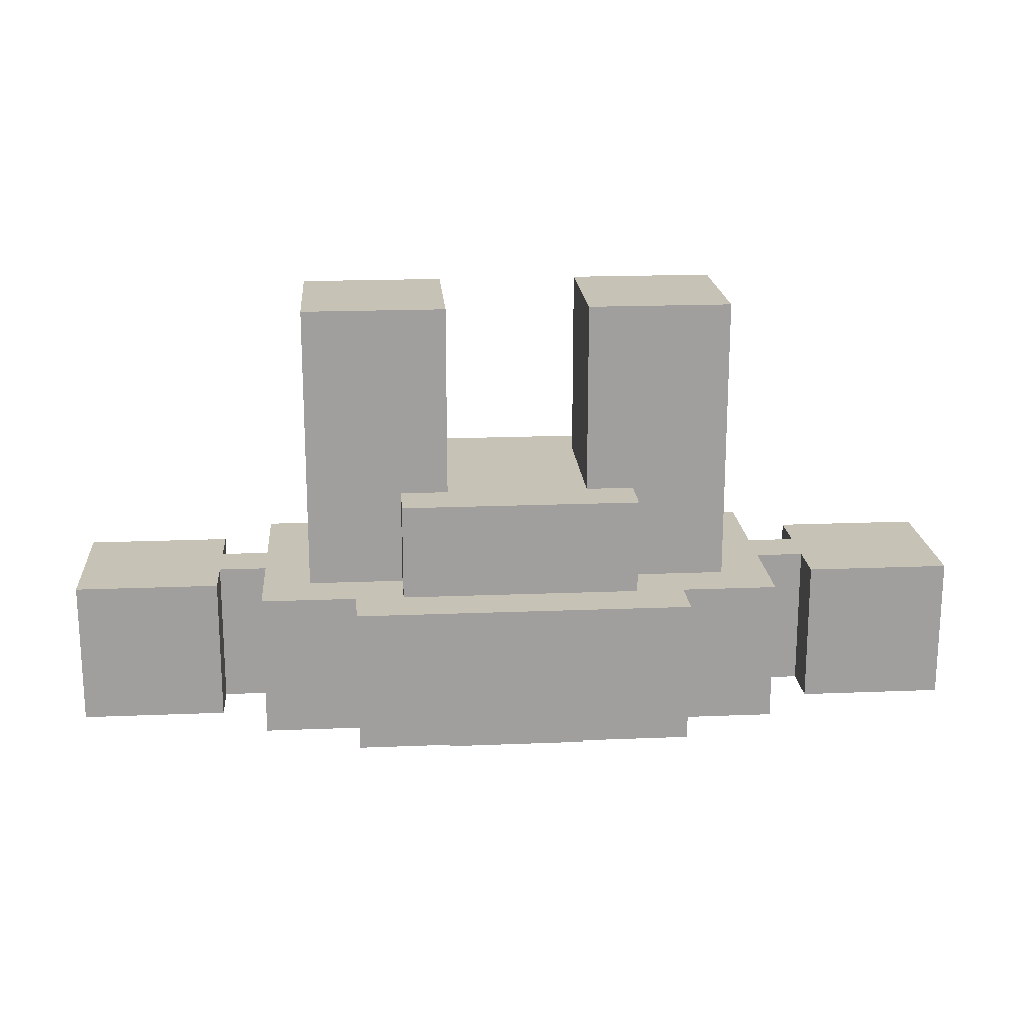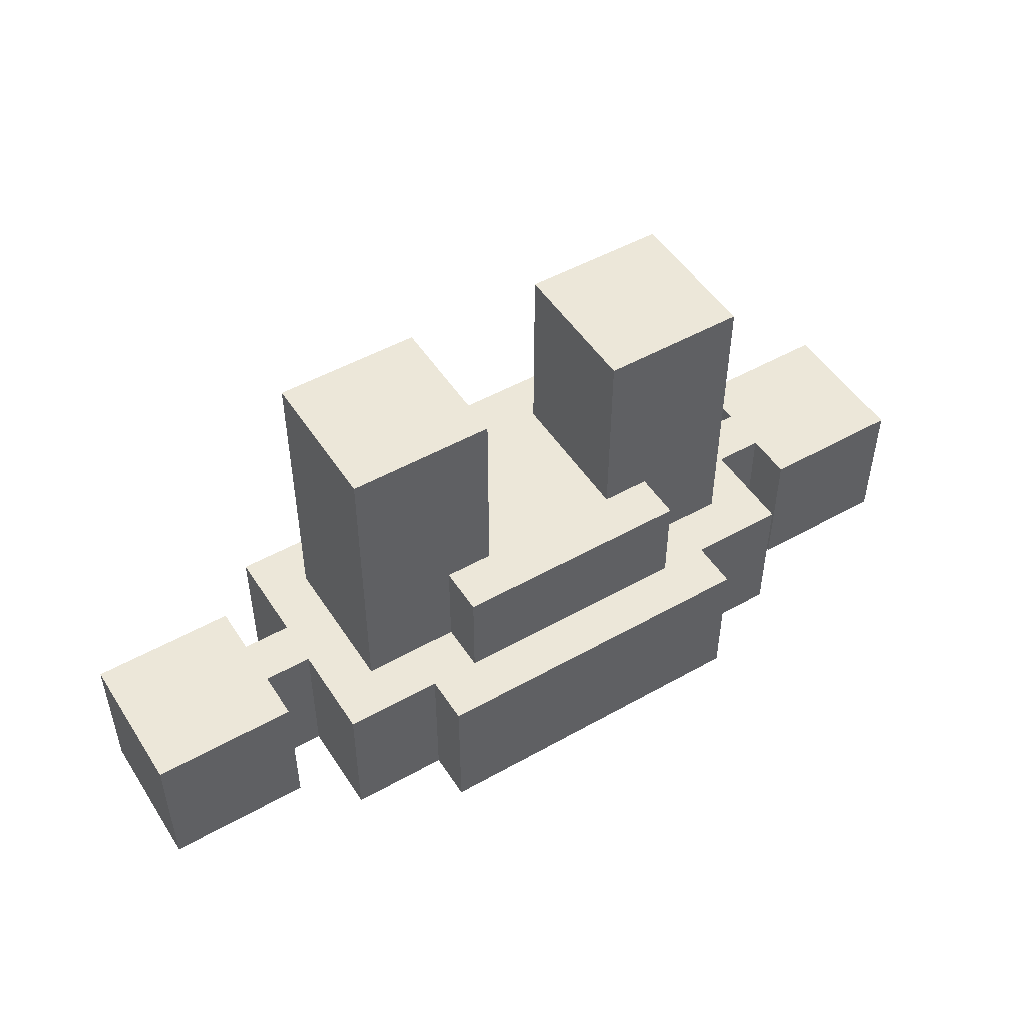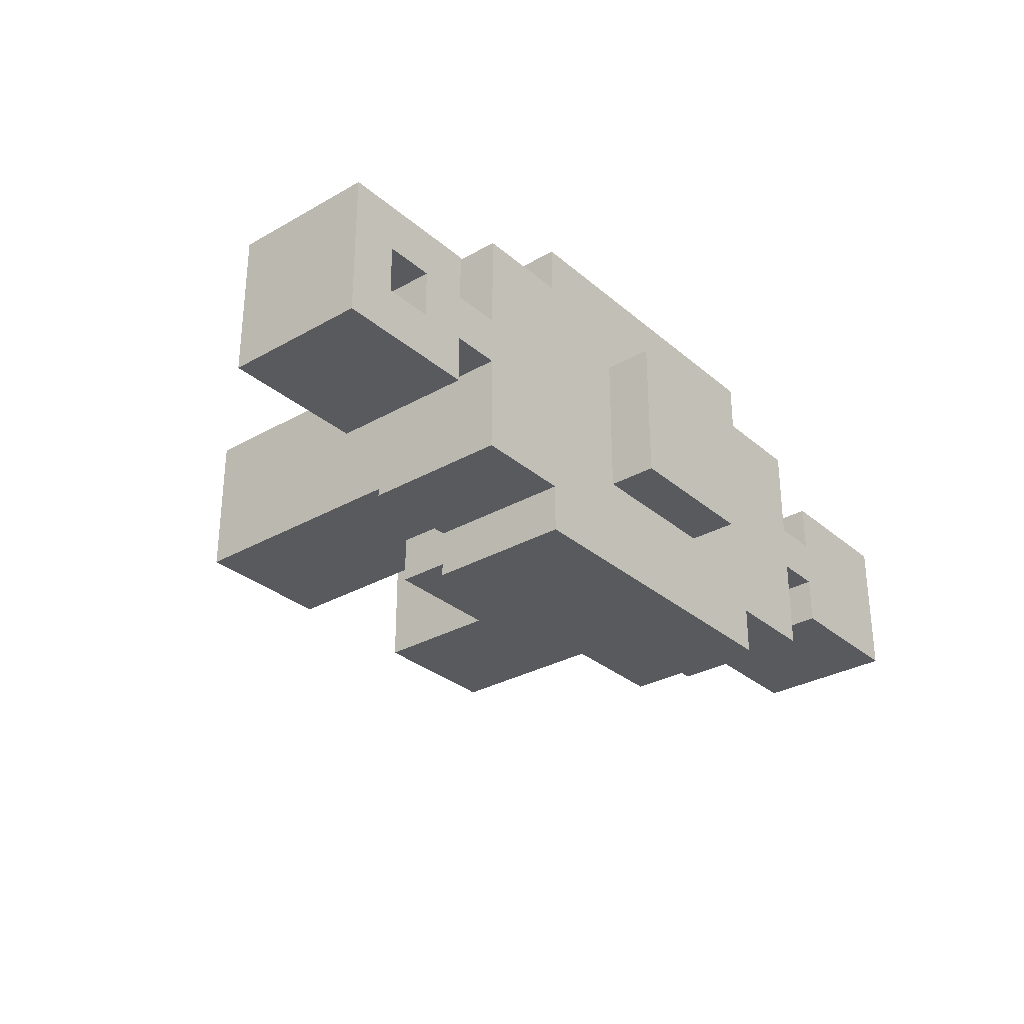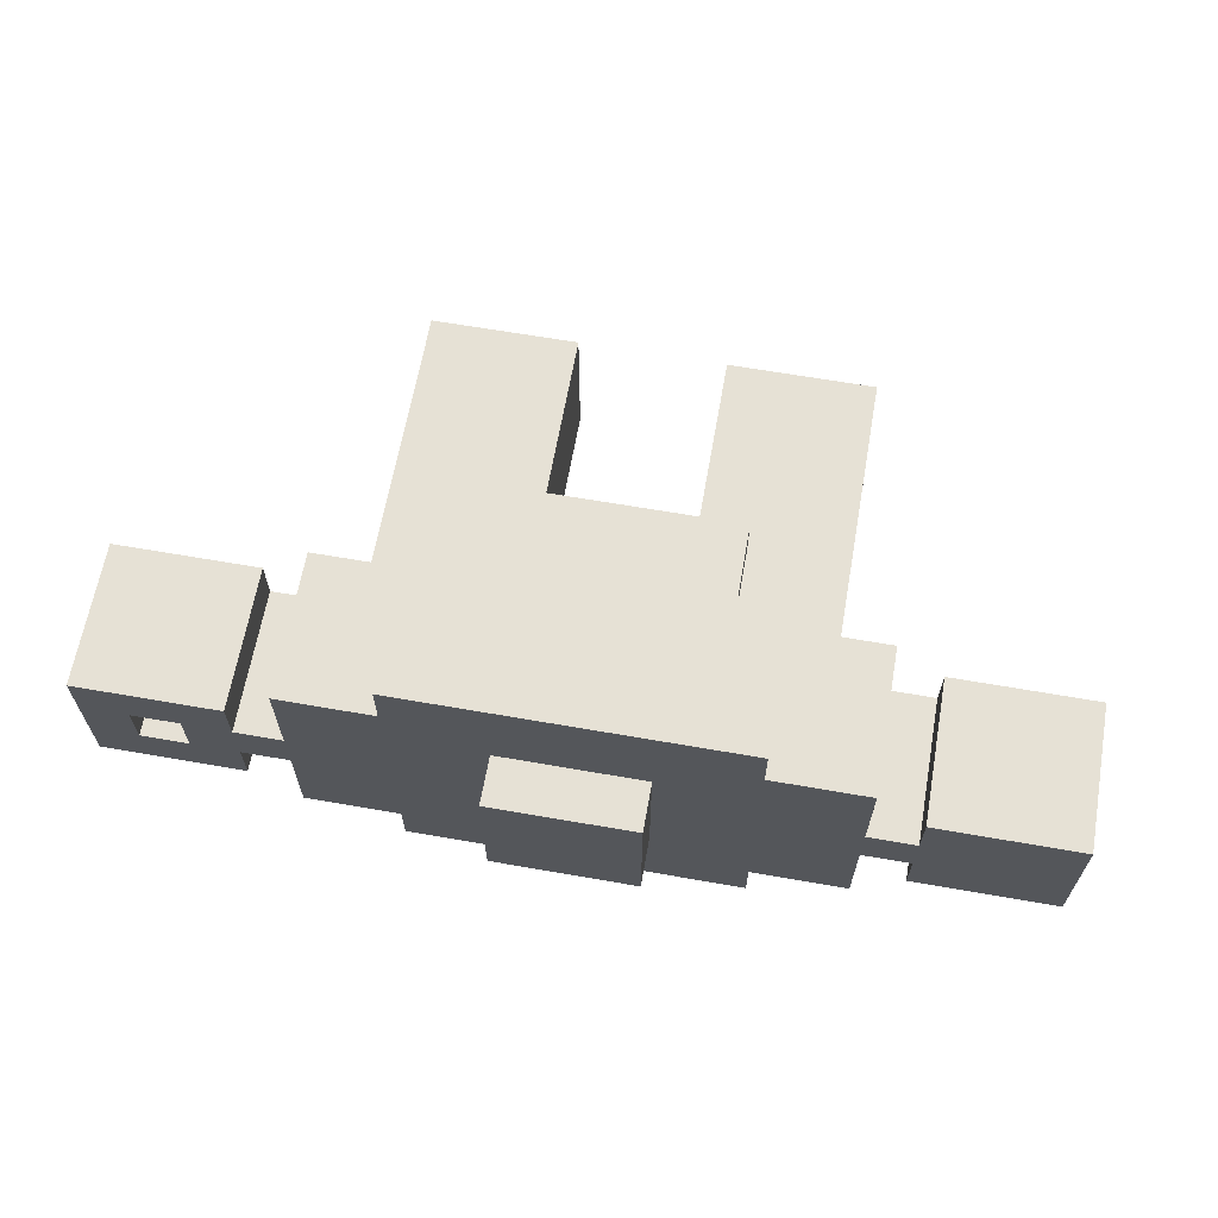
<metadata>
{"format":"obj","ext":"obj","renderer":"f3d","projection":"perspective","resolution":1024,"background":"white","views":[{"elev":18.9,"azim":-4.4,"up":"+Y"},{"elev":49.8,"azim":148.2,"up":"+Y"},{"elev":-30.6,"azim":-50.6,"up":"+Z"},{"elev":64.4,"azim":10.0,"up":"+Z"}]}
</metadata>
<code>
v -9.5 1 1.5
v -9.5 1 -1.5
v -9.5 2 1.5
v -9.5 2 -1.5
v -9.5 3 1.5
v -9.5 3 -1.5
v -9.5 4 1.5
v -9.5 4 -1.5
v -7.5 1 0.5
v -7.5 1 -0.5
v -7.5 2 0.5
v -7.5 2 -0.5
v -5.5 1 2.5
v -5.5 1 0.5
v -5.5 1 -0.5
v -5.5 1 -2.5
v -5.5 2 2.5
v -5.5 2 0.5
v -5.5 2 -0.5
v -5.5 2 -2.5
v -5.5 3 2.5
v -5.5 3 0.5
v -5.5 3 -0.5
v -5.5 3 -2.5
v -5.5 4 2.5
v -5.5 4 0.5
v -5.5 4 -0.5
v -5.5 4 -2.5
v -4.5 4 1.5
v -4.5 4 -1.5
v -4.5 10 1.5
v -4.5 10 -1.5
v -3.5 1 3.5
v -3.5 1 2.5
v -3.5 1 -2.5
v -3.5 1 -3.5
v -3.5 2 3.5
v -3.5 2 2.5
v -3.5 2 -2.5
v -3.5 2 -3.5
v -3.5 3 3.5
v -3.5 3 2.5
v -3.5 3 -2.5
v -3.5 3 -3.5
v -3.5 4 3.5
v -3.5 4 2.5
v -3.5 4 -2.5
v -3.5 4 -3.5
v -2.5 4 2.5
v -2.5 4 1.5
v -2.5 4 -1.5
v -2.5 4 -2.5
v -2.5 6 2.5
v -2.5 6 1.5
v -2.5 6 -1.5
v -2.5 6 -2.5
v -1.5 0 1.5
v -1.5 0 -1.5
v -1.5 1 1.5
v -1.5 1 0.5
v -1.5 1 -0.5
v -1.5 1 -1.5
v 1.5 6 1.5
v 1.5 6 -1.5
v 1.5 10 1.5
v 1.5 10 -1.5
v 6.5 1 1.5
v 6.5 1 0.5
v 6.5 1 -0.5
v 6.5 1 -1.5
v 6.5 2 1.5
v 6.5 2 0.5
v 6.5 2 -0.5
v 6.5 2 -1.5
v 6.5 3 1.5
v 6.5 3 0.5
v 6.5 3 -0.5
v 6.5 3 -1.5
v 6.5 4 1.5
v 6.5 4 0.5
v 6.5 4 -0.5
v 6.5 4 -1.5
v -8.5 1 0.5
v -8.5 1 -0.5
v -8.5 2 0.5
v -8.5 2 -0.5
v -6.5 1 1.5
v -6.5 1 0.5
v -6.5 1 -0.5
v -6.5 1 -1.5
v -6.5 2 1.5
v -6.5 2 0.5
v -6.5 2 -0.5
v -6.5 2 -1.5
v -6.5 3 1.5
v -6.5 3 0.5
v -6.5 3 -0.5
v -6.5 3 -1.5
v -6.5 4 1.5
v -6.5 4 0.5
v -6.5 4 -0.5
v -6.5 4 -1.5
v -1.5 6 1.5
v -1.5 6 -1.5
v -1.5 10 1.5
v -1.5 10 -1.5
v 1.5 0 1.5
v 1.5 0 -1.5
v 1.5 1 1.5
v 1.5 1 0.5
v 1.5 1 -0.5
v 1.5 1 -1.5
v 2.5 4 2.5
v 2.5 4 1.5
v 2.5 4 -1.5
v 2.5 4 -2.5
v 2.5 6 2.5
v 2.5 6 1.5
v 2.5 6 -1.5
v 2.5 6 -2.5
v 3.5 1 3.5
v 3.5 1 2.5
v 3.5 1 -2.5
v 3.5 1 -3.5
v 3.5 2 3.5
v 3.5 2 2.5
v 3.5 2 -2.5
v 3.5 2 -3.5
v 3.5 3 3.5
v 3.5 3 2.5
v 3.5 3 -2.5
v 3.5 3 -3.5
v 3.5 4 3.5
v 3.5 4 2.5
v 3.5 4 -2.5
v 3.5 4 -3.5
v 4.5 4 1.5
v 4.5 4 -1.5
v 4.5 10 1.5
v 4.5 10 -1.5
v 5.5 1 2.5
v 5.5 1 0.5
v 5.5 1 -0.5
v 5.5 1 -2.5
v 5.5 2 2.5
v 5.5 2 0.5
v 5.5 2 -0.5
v 5.5 2 -2.5
v 5.5 3 2.5
v 5.5 3 0.5
v 5.5 3 -0.5
v 5.5 3 -2.5
v 5.5 4 2.5
v 5.5 4 0.5
v 5.5 4 -0.5
v 5.5 4 -2.5
v 9.5 1 1.5
v 9.5 1 -1.5
v 9.5 2 1.5
v 9.5 2 -1.5
v 9.5 3 1.5
v 9.5 3 -1.5
v 9.5 4 1.5
v 9.5 4 -1.5
v -3.5 1 3.5
v -3.5 2 3.5
v -3.5 3 3.5
v -3.5 4 3.5
v 3.5 1 3.5
v 3.5 2 3.5
v 3.5 3 3.5
v 3.5 4 3.5
v -5.5 1 2.5
v -5.5 2 2.5
v -5.5 3 2.5
v -5.5 4 2.5
v -3.5 1 2.5
v -3.5 2 2.5
v -3.5 3 2.5
v -3.5 4 2.5
v -2.5 4 2.5
v -2.5 6 2.5
v -1.5 4 2.5
v -1.5 6 2.5
v 1.5 4 2.5
v 1.5 6 2.5
v 2.5 4 2.5
v 2.5 6 2.5
v 3.5 1 2.5
v 3.5 2 2.5
v 3.5 3 2.5
v 3.5 4 2.5
v 5.5 1 2.5
v 5.5 2 2.5
v 5.5 3 2.5
v 5.5 4 2.5
v -9.5 1 1.5
v -9.5 2 1.5
v -9.5 3 1.5
v -9.5 4 1.5
v -6.5 1 1.5
v -6.5 2 1.5
v -6.5 3 1.5
v -6.5 4 1.5
v -4.5 4 1.5
v -4.5 10 1.5
v -3.5 4 1.5
v -3.5 10 1.5
v -2.5 4 1.5
v -2.5 6 1.5
v -1.5 0 1.5
v -1.5 1 1.5
v -1.5 6 1.5
v -1.5 10 1.5
v 1.5 0 1.5
v 1.5 1 1.5
v 1.5 6 1.5
v 1.5 10 1.5
v 2.5 4 1.5
v 2.5 6 1.5
v 3.5 4 1.5
v 3.5 10 1.5
v 4.5 4 1.5
v 4.5 10 1.5
v 6.5 1 1.5
v 6.5 2 1.5
v 6.5 3 1.5
v 6.5 4 1.5
v 9.5 1 1.5
v 9.5 2 1.5
v 9.5 3 1.5
v 9.5 4 1.5
v -6.5 1 0.5
v -6.5 2 0.5
v -6.5 3 0.5
v -6.5 4 0.5
v -5.5 1 0.5
v -5.5 2 0.5
v -5.5 3 0.5
v -5.5 4 0.5
v 5.5 1 0.5
v 5.5 2 0.5
v 5.5 3 0.5
v 5.5 4 0.5
v 6.5 1 0.5
v 6.5 2 0.5
v 6.5 3 0.5
v 6.5 4 0.5
v -8.5 1 -0.5
v -8.5 2 -0.5
v -7.5 1 -0.5
v -7.5 2 -0.5
v -8.5 1 0.5
v -8.5 2 0.5
v -7.5 1 0.5
v -7.5 2 0.5
v -6.5 1 -0.5
v -6.5 2 -0.5
v -6.5 3 -0.5
v -6.5 4 -0.5
v -5.5 1 -0.5
v -5.5 2 -0.5
v -5.5 3 -0.5
v -5.5 4 -0.5
v 5.5 1 -0.5
v 5.5 2 -0.5
v 5.5 3 -0.5
v 5.5 4 -0.5
v 6.5 1 -0.5
v 6.5 2 -0.5
v 6.5 3 -0.5
v 6.5 4 -0.5
v -9.5 1 -1.5
v -9.5 2 -1.5
v -9.5 3 -1.5
v -9.5 4 -1.5
v -6.5 1 -1.5
v -6.5 2 -1.5
v -6.5 3 -1.5
v -6.5 4 -1.5
v -4.5 4 -1.5
v -4.5 10 -1.5
v -3.5 4 -1.5
v -3.5 10 -1.5
v -2.5 4 -1.5
v -2.5 6 -1.5
v -1.5 0 -1.5
v -1.5 1 -1.5
v -1.5 6 -1.5
v -1.5 10 -1.5
v 1.5 0 -1.5
v 1.5 1 -1.5
v 1.5 6 -1.5
v 1.5 10 -1.5
v 2.5 4 -1.5
v 2.5 6 -1.5
v 3.5 4 -1.5
v 3.5 10 -1.5
v 4.5 4 -1.5
v 4.5 10 -1.5
v 6.5 1 -1.5
v 6.5 2 -1.5
v 6.5 3 -1.5
v 6.5 4 -1.5
v 9.5 1 -1.5
v 9.5 2 -1.5
v 9.5 3 -1.5
v 9.5 4 -1.5
v -5.5 1 -2.5
v -5.5 2 -2.5
v -5.5 3 -2.5
v -5.5 4 -2.5
v -3.5 1 -2.5
v -3.5 2 -2.5
v -3.5 3 -2.5
v -3.5 4 -2.5
v -2.5 4 -2.5
v -2.5 6 -2.5
v 2.5 4 -2.5
v 2.5 6 -2.5
v 3.5 1 -2.5
v 3.5 2 -2.5
v 3.5 3 -2.5
v 3.5 4 -2.5
v 5.5 1 -2.5
v 5.5 2 -2.5
v 5.5 3 -2.5
v 5.5 4 -2.5
v -3.5 1 -3.5
v -3.5 2 -3.5
v -3.5 3 -3.5
v -3.5 4 -3.5
v 3.5 1 -3.5
v 3.5 2 -3.5
v 3.5 3 -3.5
v 3.5 4 -3.5
v -1.5 0 1.5
v 1.5 0 1.5
v -1.5 0 -1.5
v 1.5 0 -1.5
v -3.5 1 3.5
v 3.5 1 3.5
v -5.5 1 2.5
v -3.5 1 2.5
v -2.5 1 2.5
v -1.5 1 2.5
v 1.5 1 2.5
v 2.5 1 2.5
v 3.5 1 2.5
v 5.5 1 2.5
v -9.5 1 1.5
v -6.5 1 1.5
v -4.5 1 1.5
v -3.5 1 1.5
v -2.5 1 1.5
v -1.5 1 1.5
v 1.5 1 1.5
v 2.5 1 1.5
v 3.5 1 1.5
v 4.5 1 1.5
v 6.5 1 1.5
v 9.5 1 1.5
v -8.5 1 0.5
v -7.5 1 0.5
v -6.5 1 0.5
v -5.5 1 0.5
v -3.5 1 0.5
v -1.5 1 0.5
v 1.5 1 0.5
v 3.5 1 0.5
v 5.5 1 0.5
v 6.5 1 0.5
v -8.5 1 -0.5
v -7.5 1 -0.5
v -6.5 1 -0.5
v -5.5 1 -0.5
v -3.5 1 -0.5
v -1.5 1 -0.5
v 1.5 1 -0.5
v 3.5 1 -0.5
v 5.5 1 -0.5
v 6.5 1 -0.5
v -9.5 1 -1.5
v -6.5 1 -1.5
v -4.5 1 -1.5
v -3.5 1 -1.5
v -2.5 1 -1.5
v -1.5 1 -1.5
v 1.5 1 -1.5
v 2.5 1 -1.5
v 3.5 1 -1.5
v 4.5 1 -1.5
v 6.5 1 -1.5
v 9.5 1 -1.5
v -5.5 1 -2.5
v -3.5 1 -2.5
v -2.5 1 -2.5
v 2.5 1 -2.5
v 3.5 1 -2.5
v 5.5 1 -2.5
v -3.5 1 -3.5
v 3.5 1 -3.5
v -8.5 2 0.5
v -7.5 2 0.5
v -8.5 2 -0.5
v -7.5 2 -0.5
v -3.5 4 3.5
v 3.5 4 3.5
v -5.5 4 2.5
v -3.5 4 2.5
v -2.5 4 2.5
v -1.5 4 2.5
v 1.5 4 2.5
v 2.5 4 2.5
v 3.5 4 2.5
v 5.5 4 2.5
v -9.5 4 1.5
v -6.5 4 1.5
v -4.5 4 1.5
v -3.5 4 1.5
v -2.5 4 1.5
v 2.5 4 1.5
v 3.5 4 1.5
v 4.5 4 1.5
v 6.5 4 1.5
v 9.5 4 1.5
v -6.5 4 0.5
v -5.5 4 0.5
v 5.5 4 0.5
v 6.5 4 0.5
v -6.5 4 -0.5
v -5.5 4 -0.5
v 5.5 4 -0.5
v 6.5 4 -0.5
v -9.5 4 -1.5
v -6.5 4 -1.5
v -4.5 4 -1.5
v -3.5 4 -1.5
v -2.5 4 -1.5
v 2.5 4 -1.5
v 3.5 4 -1.5
v 4.5 4 -1.5
v 6.5 4 -1.5
v 9.5 4 -1.5
v -5.5 4 -2.5
v -3.5 4 -2.5
v -2.5 4 -2.5
v 2.5 4 -2.5
v 3.5 4 -2.5
v 5.5 4 -2.5
v -3.5 4 -3.5
v 3.5 4 -3.5
v -2.5 6 2.5
v -1.5 6 2.5
v 1.5 6 2.5
v 2.5 6 2.5
v -2.5 6 1.5
v -1.5 6 1.5
v 1.5 6 1.5
v 2.5 6 1.5
v -2.5 6 -1.5
v -1.5 6 -1.5
v 1.5 6 -1.5
v 2.5 6 -1.5
v -2.5 6 -2.5
v 2.5 6 -2.5
v -4.5 10 1.5
v -3.5 10 1.5
v -1.5 10 1.5
v 1.5 10 1.5
v 3.5 10 1.5
v 4.5 10 1.5
v -4.5 10 -1.5
v -3.5 10 -1.5
v -1.5 10 -1.5
v 1.5 10 -1.5
v 3.5 10 -1.5
v 4.5 10 -1.5
f 3 2 1
f 4 2 3
f 5 4 3
f 6 4 5
f 7 6 5
f 8 6 7
f 11 10 9
f 12 10 11
f 17 14 13
f 18 14 17
f 19 16 15
f 20 16 19
f 21 18 17
f 22 18 21
f 23 20 19
f 24 20 23
f 25 22 21
f 26 22 25
f 27 24 23
f 28 24 27
f 31 30 29
f 32 30 31
f 37 34 33
f 38 34 37
f 39 36 35
f 40 36 39
f 41 38 37
f 42 38 41
f 43 40 39
f 44 40 43
f 45 42 41
f 46 42 45
f 47 44 43
f 48 44 47
f 53 50 49
f 54 50 53
f 55 52 51
f 56 52 55
f 59 58 57
f 60 58 59
f 61 58 60
f 62 58 61
f 65 64 63
f 66 64 65
f 71 68 67
f 72 68 71
f 73 70 69
f 74 70 73
f 75 72 71
f 76 72 75
f 77 74 73
f 78 74 77
f 79 76 75
f 80 76 79
f 81 78 77
f 82 78 81
f 83 84 85
f 85 84 86
f 87 88 91
f 91 88 92
f 89 90 93
f 93 90 94
f 91 92 95
f 95 92 96
f 93 94 97
f 97 94 98
f 95 96 99
f 99 96 100
f 97 98 101
f 101 98 102
f 103 104 105
f 105 104 106
f 107 108 109
f 109 108 110
f 110 108 111
f 111 108 112
f 113 114 117
f 117 114 118
f 115 116 119
f 119 116 120
f 121 122 125
f 125 122 126
f 123 124 127
f 127 124 128
f 125 126 129
f 129 126 130
f 127 128 131
f 131 128 132
f 129 130 133
f 133 130 134
f 131 132 135
f 135 132 136
f 137 138 139
f 139 138 140
f 141 142 145
f 145 142 146
f 143 144 147
f 147 144 148
f 145 146 149
f 149 146 150
f 147 148 151
f 151 148 152
f 149 150 153
f 153 150 154
f 151 152 155
f 155 152 156
f 157 158 159
f 159 158 160
f 159 160 161
f 161 160 162
f 161 162 163
f 163 162 164
f 169 166 165
f 170 167 166
f 170 166 169
f 171 168 167
f 171 167 170
f 172 168 171
f 177 174 173
f 178 175 174
f 178 174 177
f 179 176 175
f 179 175 178
f 180 176 179
f 183 182 181
f 184 182 183
f 185 184 183
f 186 184 185
f 187 186 185
f 188 186 187
f 193 190 189
f 194 191 190
f 194 190 193
f 195 192 191
f 195 191 194
f 196 192 195
f 201 198 197
f 202 199 198
f 202 198 201
f 203 200 199
f 203 199 202
f 204 200 203
f 207 206 205
f 208 206 207
f 209 208 207
f 210 208 209
f 213 208 210
f 214 208 213
f 215 212 211
f 216 212 215
f 220 218 217
f 221 220 219
f 222 218 220
f 222 220 221
f 223 222 221
f 224 222 223
f 229 226 225
f 230 227 226
f 230 226 229
f 231 228 227
f 231 227 230
f 232 228 231
f 237 234 233
f 238 235 234
f 238 234 237
f 239 236 235
f 239 235 238
f 240 236 239
f 245 242 241
f 246 243 242
f 246 242 245
f 247 244 243
f 247 243 246
f 248 244 247
f 251 250 249
f 252 250 251
f 253 254 255
f 255 254 256
f 257 258 261
f 258 259 262
f 261 258 262
f 259 260 263
f 262 259 263
f 263 260 264
f 265 266 269
f 266 267 270
f 269 266 270
f 267 268 271
f 270 267 271
f 271 268 272
f 273 274 277
f 274 275 278
f 277 274 278
f 275 276 279
f 278 275 279
f 279 276 280
f 281 282 283
f 283 282 284
f 283 284 285
f 285 284 286
f 286 284 289
f 289 284 290
f 287 288 291
f 291 288 292
f 293 294 296
f 295 296 297
f 296 294 298
f 297 296 298
f 297 298 299
f 299 298 300
f 301 302 305
f 302 303 306
f 305 302 306
f 303 304 307
f 306 303 307
f 307 304 308
f 309 310 313
f 310 311 314
f 313 310 314
f 311 312 315
f 314 311 315
f 315 312 316
f 317 318 319
f 319 318 320
f 321 322 325
f 322 323 326
f 325 322 326
f 323 324 327
f 326 323 327
f 327 324 328
f 329 330 333
f 330 331 334
f 333 330 334
f 331 332 335
f 334 331 335
f 335 332 336
f 339 338 337
f 340 338 339
f 344 342 341
f 345 342 344
f 346 342 345
f 347 342 346
f 348 342 347
f 349 342 348
f 353 344 343
f 353 345 344
f 354 345 353
f 355 346 345
f 355 345 354
f 356 347 346
f 356 346 355
f 357 348 347
f 357 347 356
f 358 350 349
f 358 348 357
f 358 349 348
f 359 350 358
f 360 350 359
f 363 352 351
f 364 352 363
f 365 352 364
f 366 353 343
f 367 354 353
f 367 355 354
f 367 356 355
f 368 356 367
f 369 358 357
f 369 359 358
f 370 360 359
f 370 359 369
f 371 350 360
f 372 362 361
f 373 363 351
f 374 366 365
f 374 365 364
f 375 366 374
f 376 353 366
f 376 366 375
f 377 368 367
f 377 367 353
f 378 368 377
f 379 370 369
f 380 360 370
f 380 370 379
f 381 371 360
f 381 372 371
f 382 362 372
f 382 372 381
f 383 373 351
f 383 375 374
f 383 374 373
f 384 375 383
f 385 377 353
f 385 353 376
f 386 378 377
f 386 377 385
f 387 378 386
f 388 378 387
f 389 380 379
f 390 380 389
f 391 360 380
f 391 380 390
f 392 381 360
f 392 360 391
f 393 362 382
f 394 362 393
f 395 385 376
f 395 386 385
f 395 387 386
f 396 387 395
f 397 390 389
f 397 387 396
f 397 388 387
f 397 389 388
f 398 391 390
f 398 390 397
f 398 392 391
f 399 392 398
f 400 381 392
f 400 392 399
f 401 399 398
f 401 398 397
f 401 397 396
f 402 399 401
f 405 404 403
f 406 404 405
f 407 408 410
f 410 408 411
f 411 408 412
f 412 408 413
f 413 408 414
f 414 408 415
f 409 410 419
f 410 411 419
f 419 411 420
f 420 411 421
f 414 415 422
f 415 416 422
f 422 416 423
f 423 416 424
f 417 418 427
f 409 419 428
f 424 416 429
f 425 426 430
f 427 428 431
f 417 427 431
f 428 419 432
f 431 428 432
f 424 429 433
f 429 430 433
f 430 426 434
f 433 430 434
f 417 431 435
f 435 431 436
f 432 419 437
f 424 433 442
f 434 426 443
f 443 426 444
f 432 437 445
f 437 438 445
f 438 439 445
f 445 439 446
f 446 439 447
f 441 442 448
f 440 441 448
f 448 442 449
f 442 433 450
f 449 442 450
f 446 447 451
f 447 448 451
f 448 449 451
f 451 449 452
f 453 454 457
f 454 455 458
f 457 454 458
f 455 456 459
f 458 455 459
f 459 456 460
f 458 459 462
f 462 459 463
f 461 462 465
f 463 464 465
f 462 463 465
f 465 464 466
f 467 468 473
f 468 469 474
f 473 468 474
f 474 469 475
f 470 471 476
f 471 472 477
f 476 471 477
f 477 472 478

</code>
